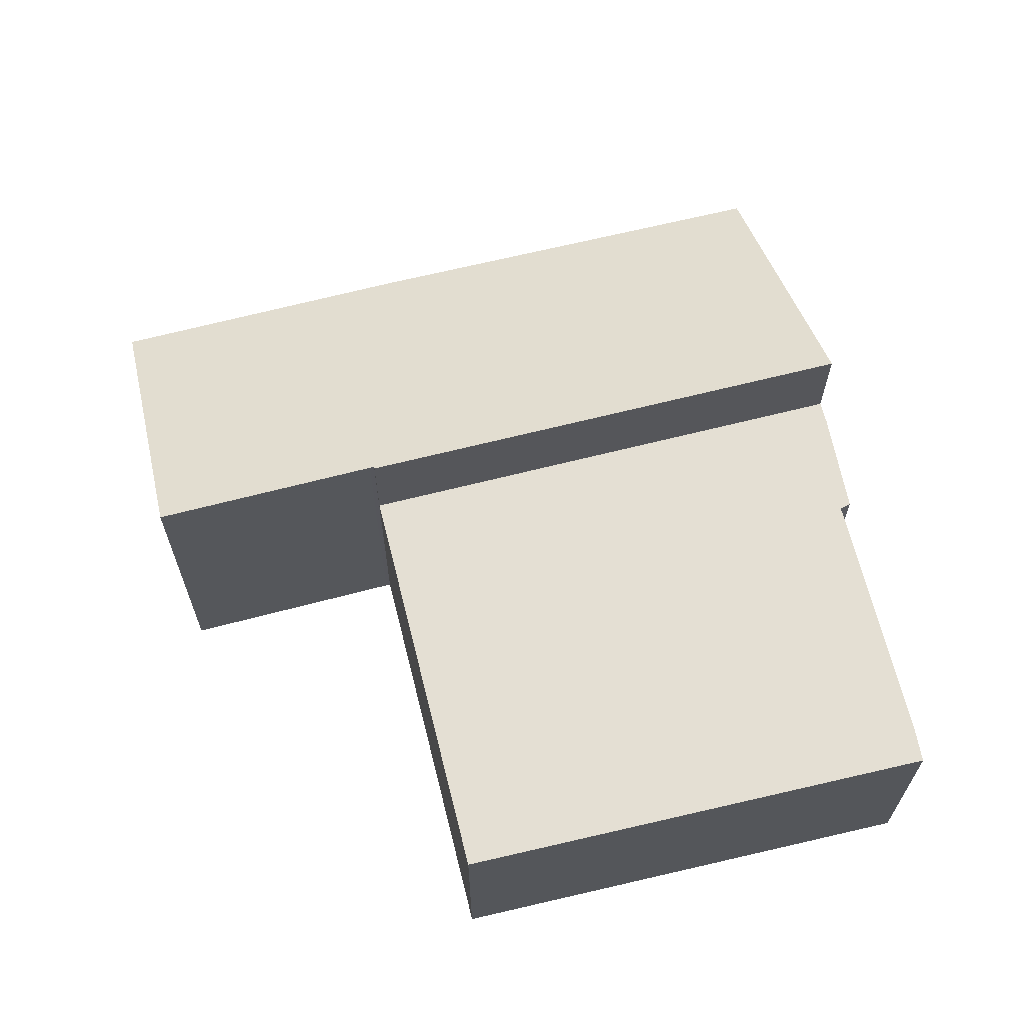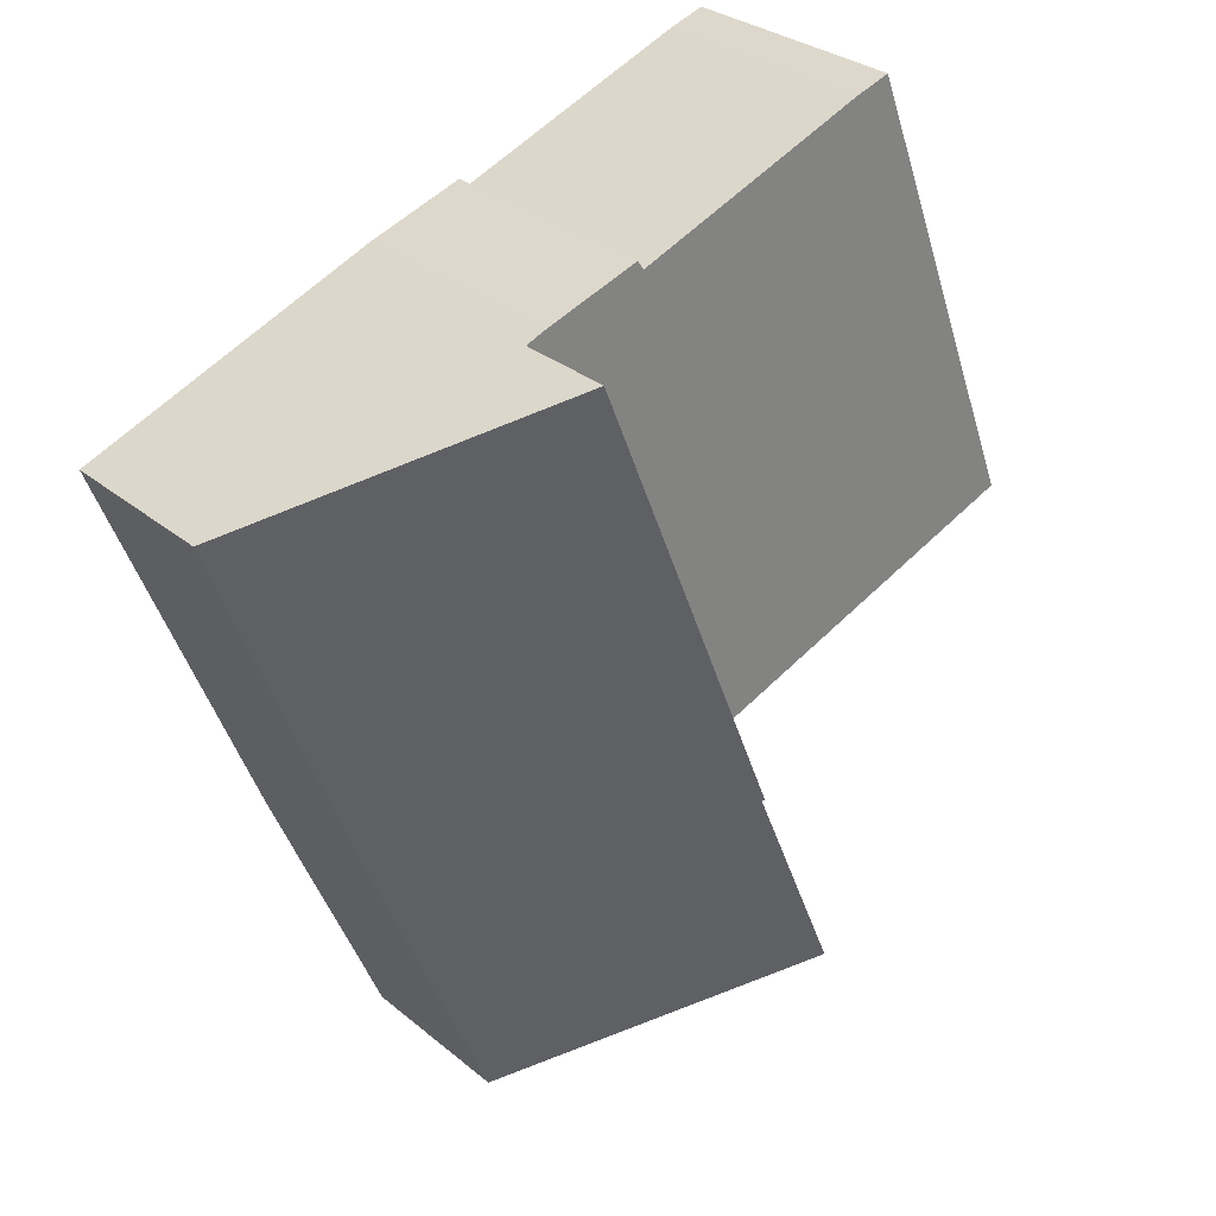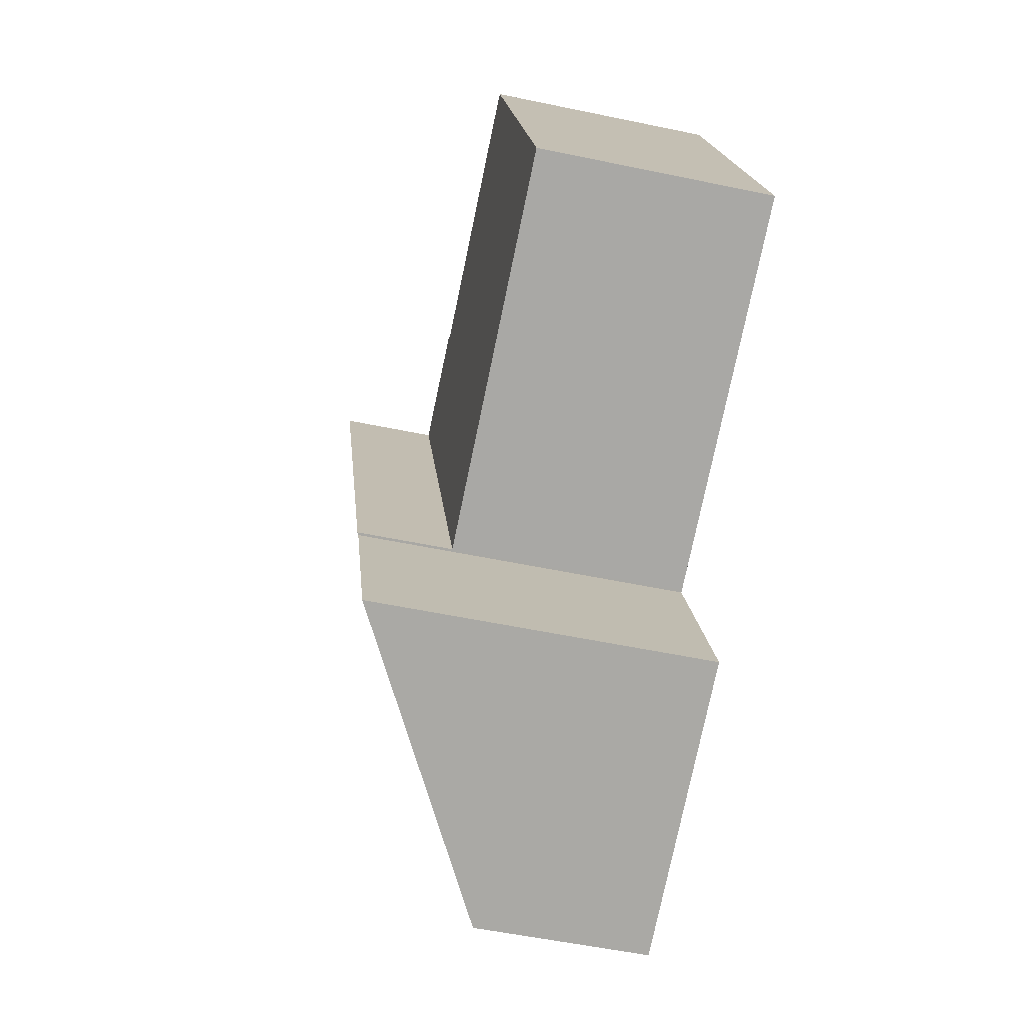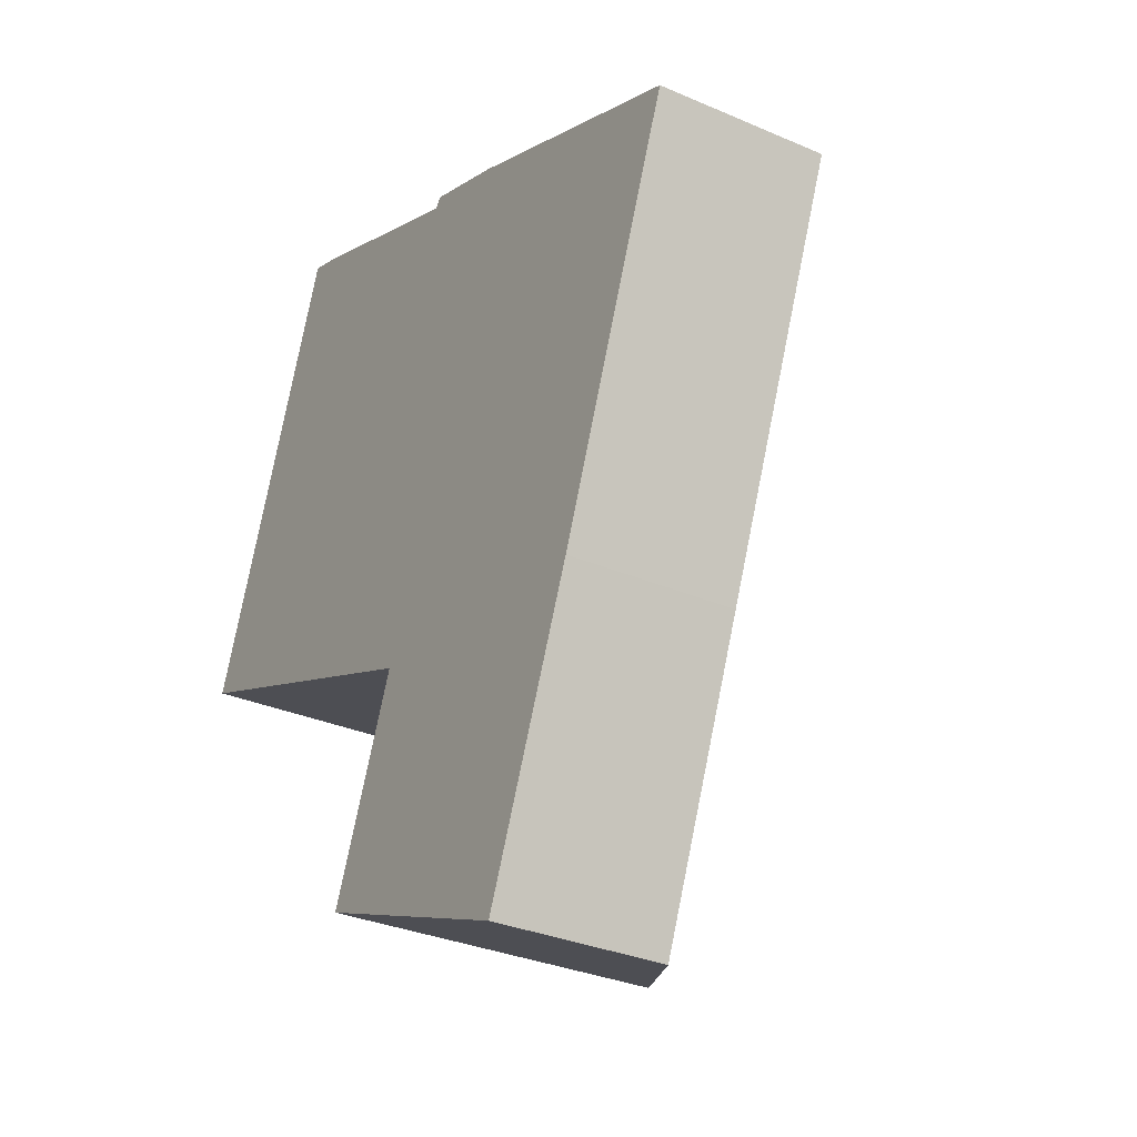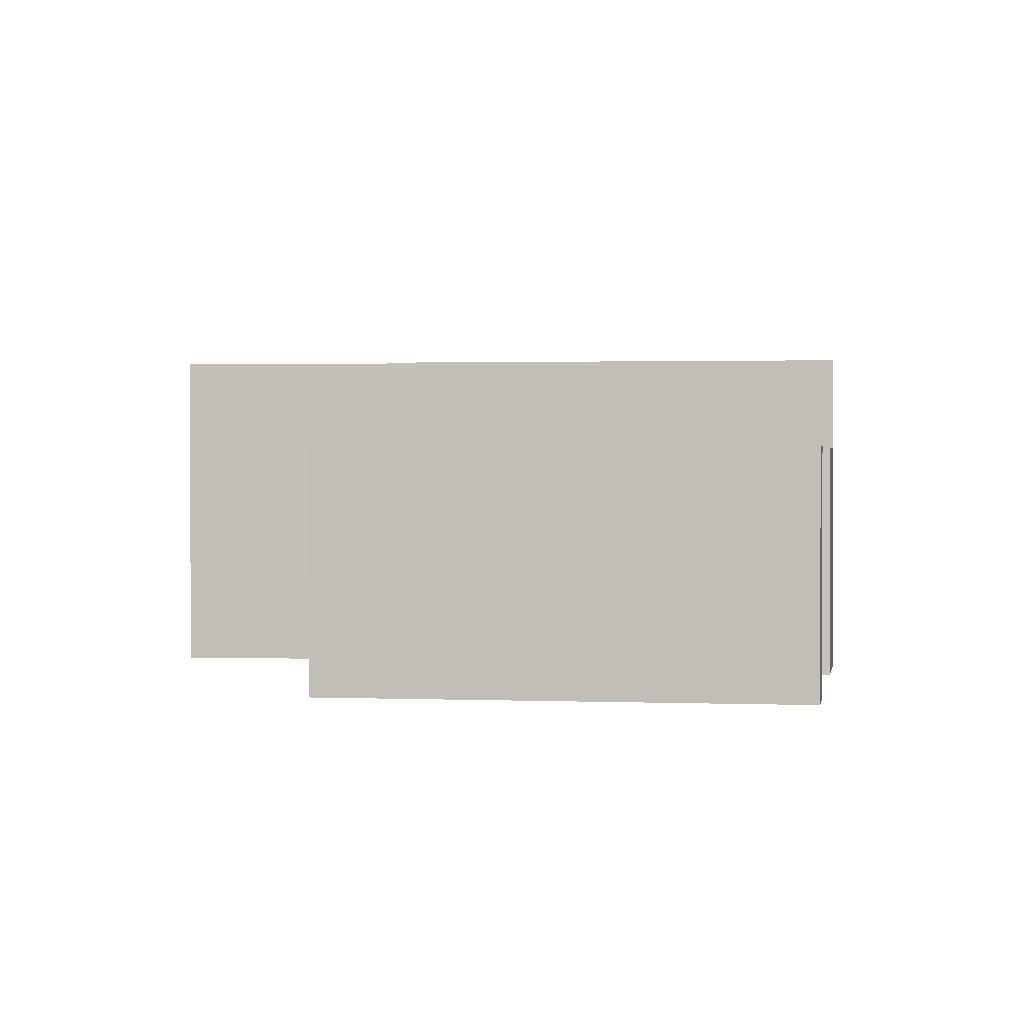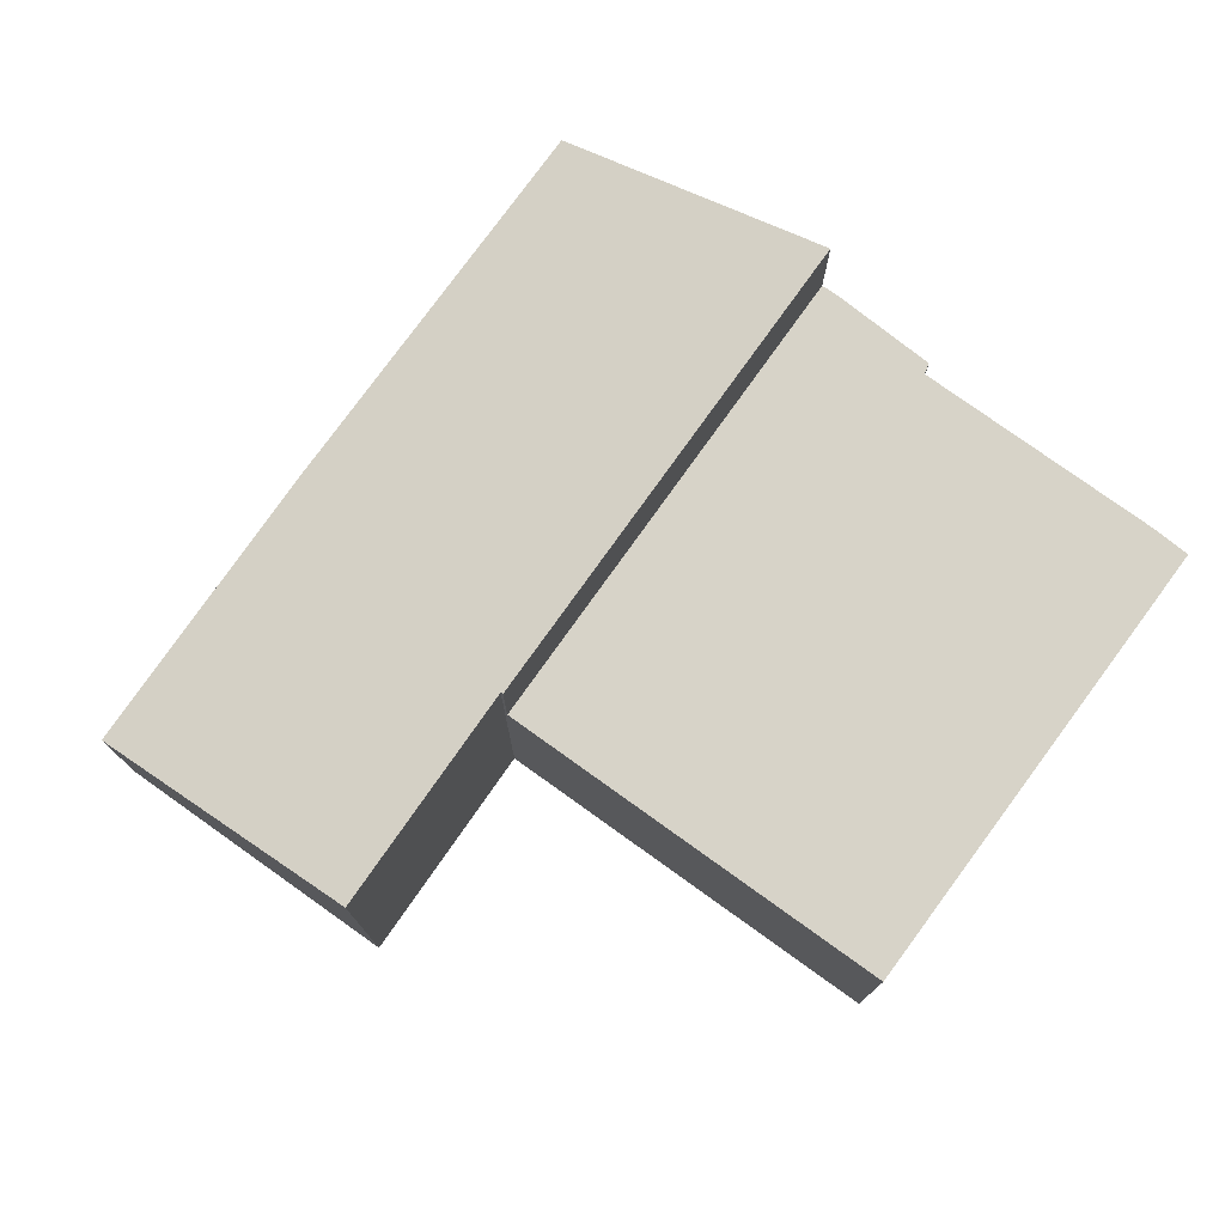
<metadata>
{"format":"obj","ext":"obj","renderer":"f3d","projection":"perspective","resolution":1024,"background":"white","views":[{"elev":66.6,"azim":-82.3,"up":"+Y"},{"elev":29.8,"azim":140.1,"up":"+Z"},{"elev":-53.4,"azim":-102.7,"up":"+Z"},{"elev":-31.5,"azim":58.4,"up":"+Z"},{"elev":1.3,"azim":-61.1,"up":"+Y"},{"elev":77.1,"azim":-122.6,"up":"+Y"}]}
</metadata>
<code>
v  4.132 5.747 10.83
v  9.147 5.747 -3.646
v  0 5.747 3.519e-16
v  4.984 5.747 10.54
v  10.68 5.747 8.279
v  10.83 5.747 8.503
v  13.05 5.747 7.739
v  13.14 5.747 7.708
v  13.63 5.747 7.509
v  4.984 -6.454e-16 10.54
v  10.68 -5.069e-16 8.279
v  10.83 -5.207e-16 8.503
v  13.14 -4.72e-16 7.708
v  13.05 -4.739e-16 7.739
v  13.63 -4.598e-16 7.509
v  4.132 -6.629e-16 10.83
v  9.147 2.233e-16 -3.646
v  0 0 0
v  7.113 8.076 -8.716
v  15.89 4.093 -6.41
v  13.8 4.13 -11.42
v  16.62 4.08 -4.643
v  20.32 4.13 4.792
v  9.165 8.046 -3.766
v  9.205 8.045 -3.669
v  13.63 8.079 7.509
v  9.147 8.079 -3.646
v  9.165 2.306e-16 -3.766
v  9.205 2.247e-16 -3.669
v  20.32 -2.934e-16 4.792
v  16.62 2.843e-16 -4.643
v  15.89 3.925e-16 -6.41
v  13.8 6.993e-16 -11.42
v  7.113 5.337e-16 -8.716
g defaultobject
f 1 2 3
f 2 1 4
f 2 4 5
f 2 5 6
f 2 6 7
f 2 7 8
f 2 8 9
f 10 5 4
f 5 10 11
f 12 7 6
f 7 12 8
f 8 12 13
f 13 12 14
f 13 9 8
f 9 13 15
f 16 4 1
f 4 16 10
f 11 6 5
f 6 11 12
f 15 2 9
f 2 15 17
f 17 3 2
f 3 17 18
f 18 1 3
f 1 18 16
f 13 17 15
f 17 13 14
f 17 14 12
f 17 12 11
f 17 11 10
f 17 10 16
f 17 16 18
f 19 20 21
f 20 19 22
f 22 19 23
f 23 19 24
f 23 24 25
f 23 25 26
f 26 25 27
f 17 26 27
f 26 17 15
f 28 25 24
f 25 28 29
f 15 23 26
f 23 15 30
f 30 22 23
f 22 30 31
f 32 22 31
f 32 20 22
f 20 32 21
f 21 32 33
f 21 34 19
f 34 21 33
f 25 17 27
f 17 25 29
f 34 24 19
f 24 34 28
f 32 34 33
f 34 32 28
f 28 32 31
f 28 31 30
f 28 30 29
f 29 30 17
f 17 30 15

</code>
